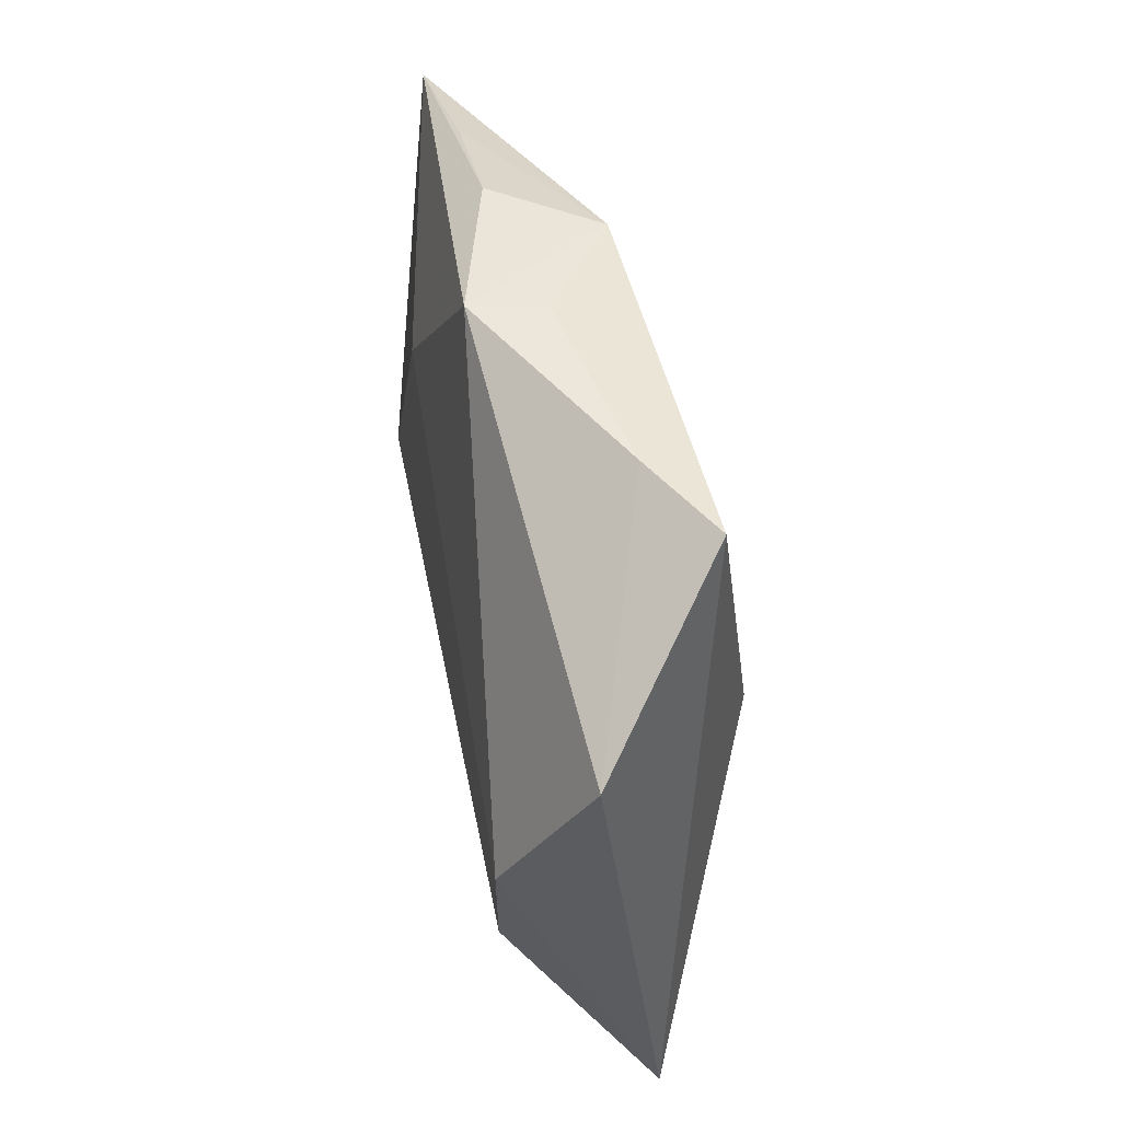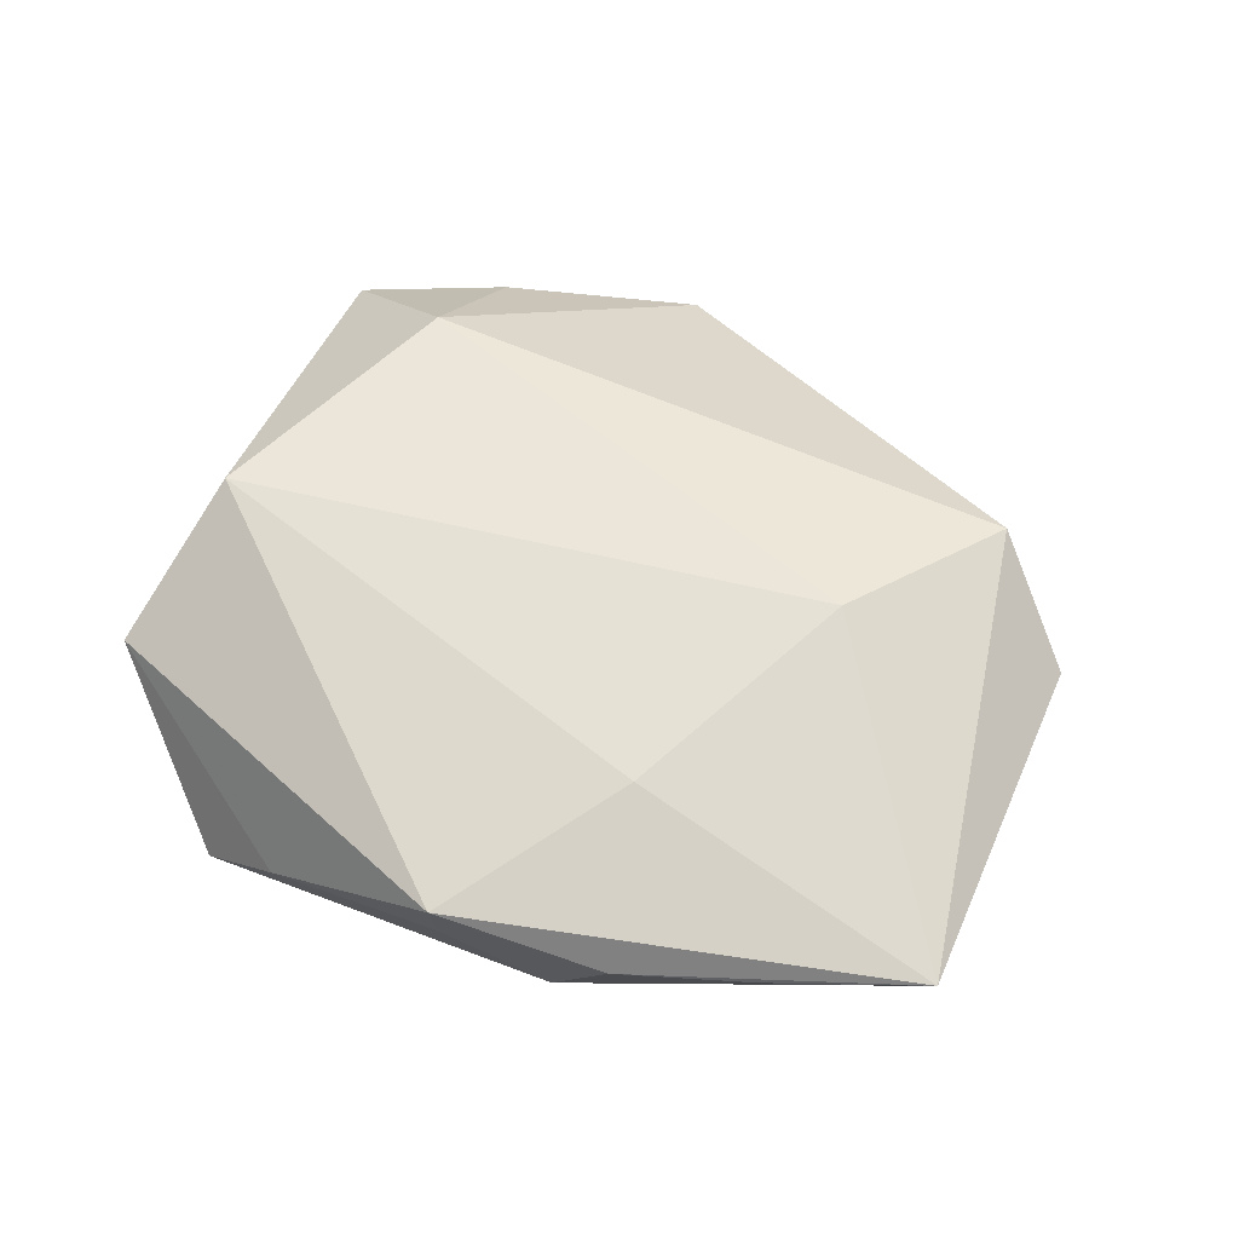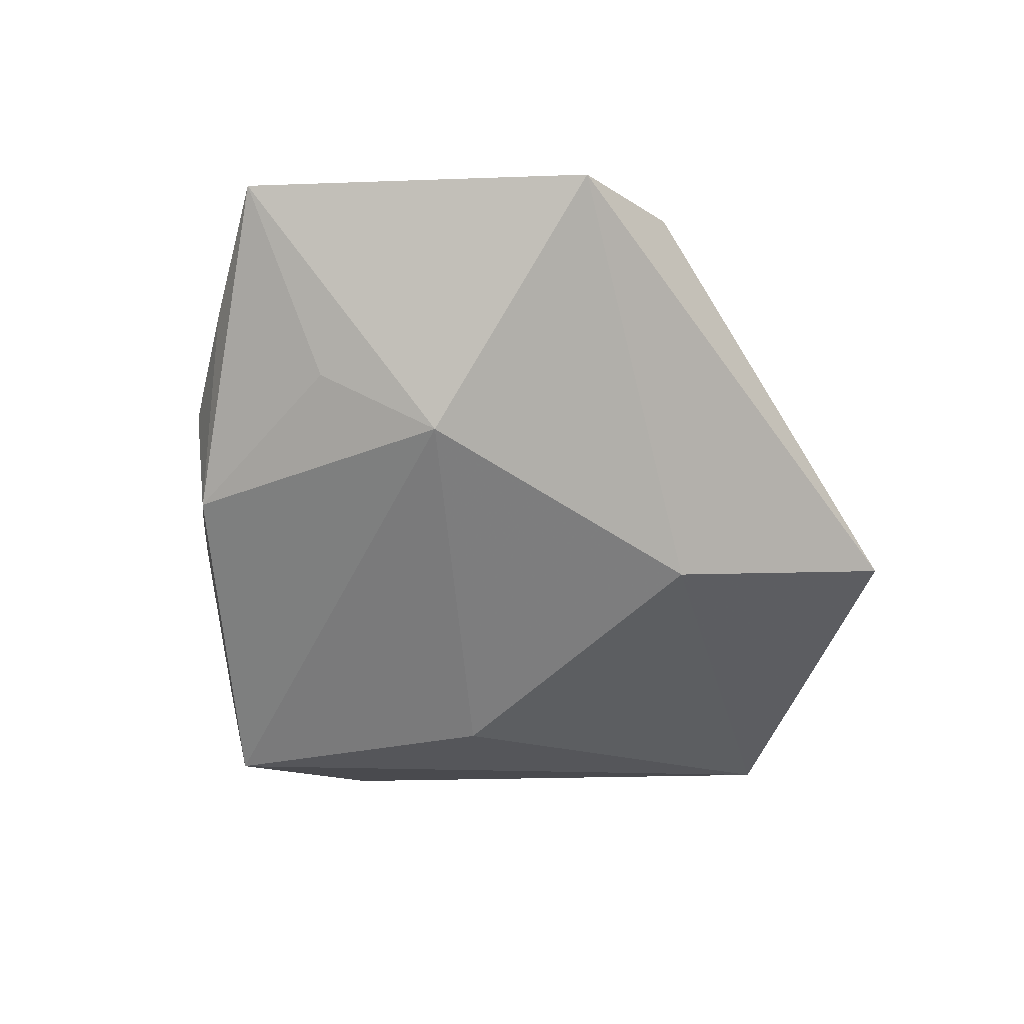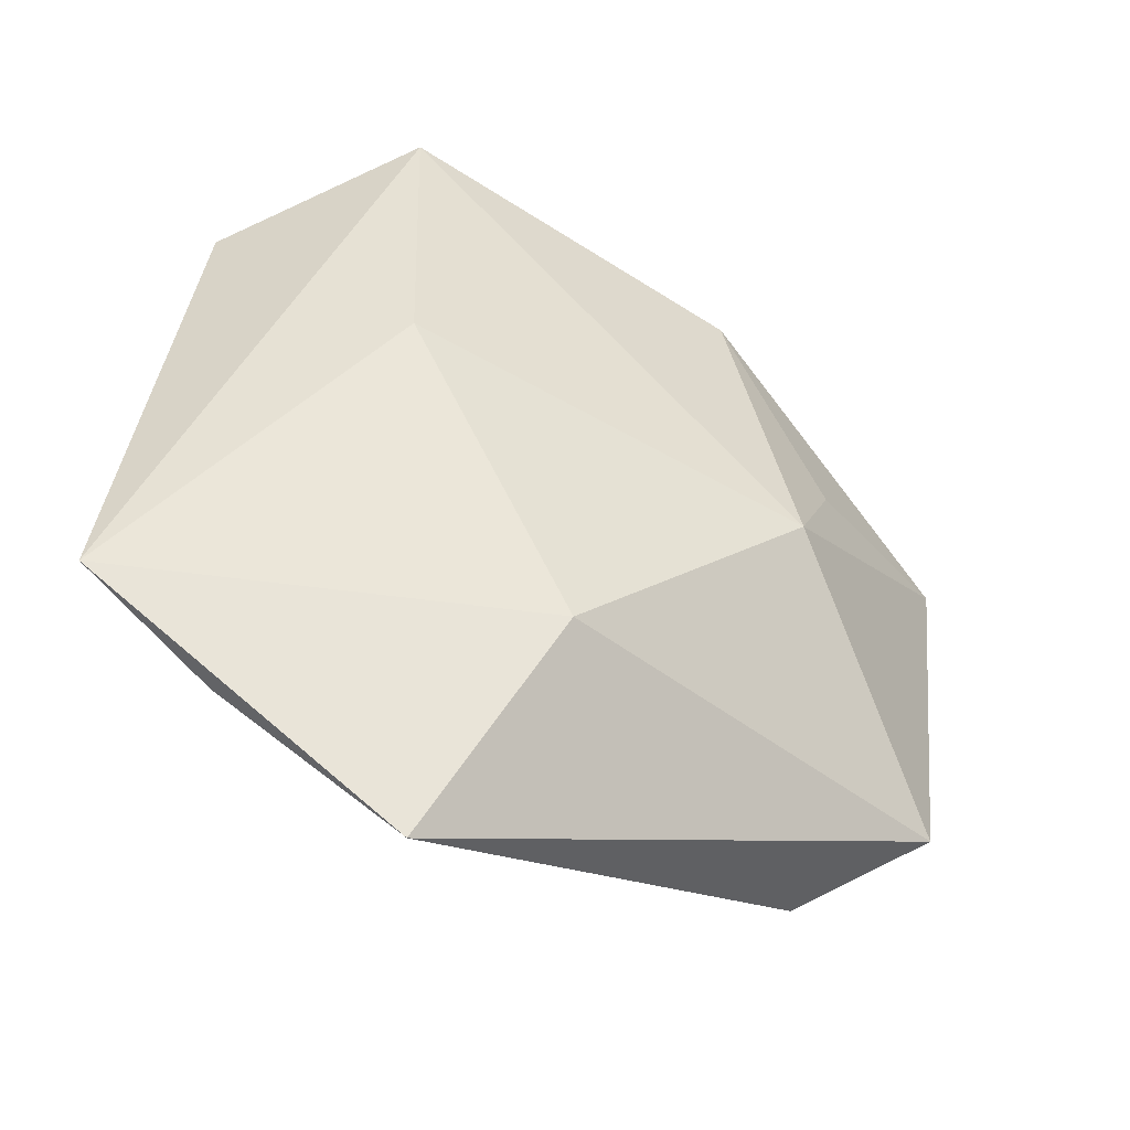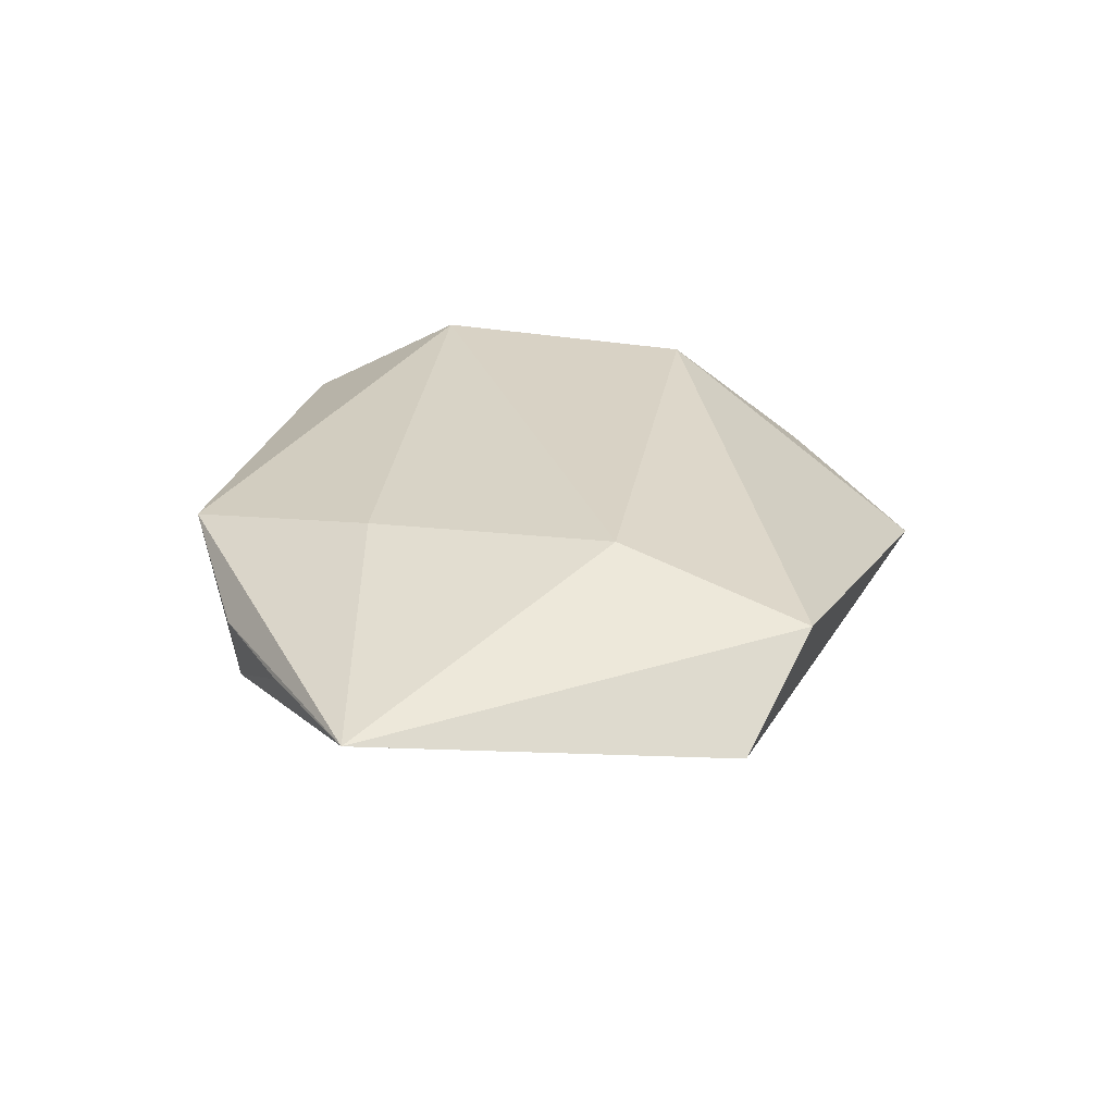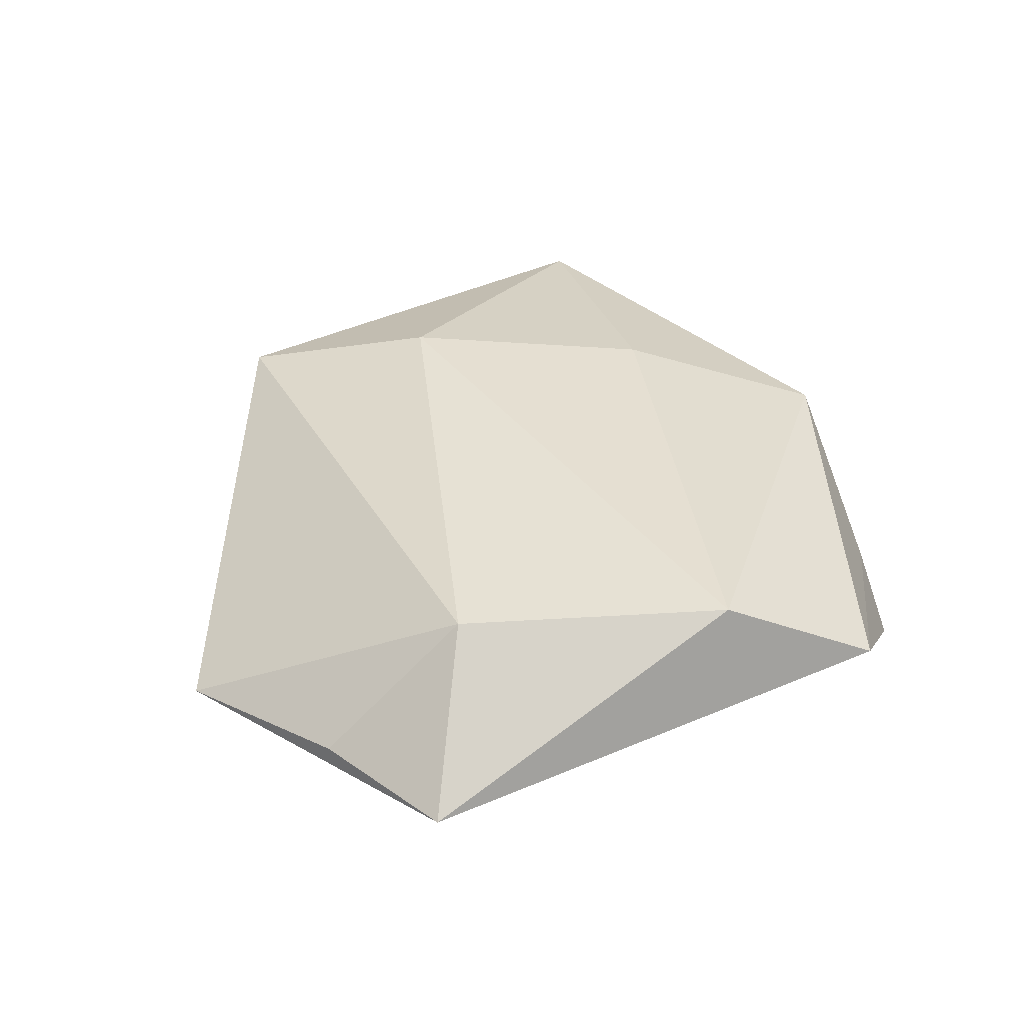
<metadata>
{"format":"obj","ext":"obj","renderer":"f3d","projection":"perspective","resolution":1024,"background":"white","views":[{"elev":62.1,"azim":78.6,"up":"+Y"},{"elev":59.3,"azim":-146.0,"up":"+Z"},{"elev":-59.6,"azim":-74.4,"up":"+Z"},{"elev":-41.6,"azim":152.1,"up":"+Y"},{"elev":27.7,"azim":-87.7,"up":"+Z"},{"elev":39.3,"azim":76.5,"up":"+Z"}]}
</metadata>
<code>
v 0.03056 -0.0173 0.01249
v -0.0333 -0.03111 0.007673
v 0.003582 -0.0231 -0.01456
v -0.02543 0.03226 0.002365
v -0.03795 0.02508 0.002631
v -0.03149 0.01294 -0.007574
v -0.008508 0.03838 0.007048
v 0.01544 -0.04662 -0.005617
v 0.04708 -0.02345 -0.0008759
v 0.02005 0.04045 -0.01038
v -0.007917 0.03696 -0.000688
v 0.01125 0.04002 -0.004757
v -0.02383 0.0006199 -0.0138
v 0.02103 0.008857 -0.01377
v 0.03334 -0.03318 -0.0008293
v -0.04522 -0.0241 -0.001249
v -0.05284 0.01615 0.004083
v 0.0371 0.03017 0.003906
v 0.03614 0.01251 0.01323
v -0.02515 -0.01029 0.01302
v -0.01864 0.03266 -0.008387
v -0.01829 0.01724 0.01122
f 1 9 19
f 8 3 9
f 8 1 2
f 10 9 14
f 9 3 14
f 20 17 2
f 2 1 20
f 20 1 19
f 2 17 16
f 16 8 2
f 3 8 16
f 10 14 13
f 13 14 3
f 3 16 13
f 13 16 17
f 9 1 15
f 15 8 9
f 1 8 15
f 10 13 21
f 18 7 19
f 19 9 18
f 18 9 10
f 22 20 19
f 19 7 22
f 17 20 22
f 22 7 17
f 6 13 17
f 17 21 6
f 6 21 13
f 11 21 7
f 17 7 4
f 7 21 4
f 12 11 7
f 12 18 10
f 7 18 12
f 10 21 12
f 21 11 12
f 5 21 17
f 17 4 5
f 5 4 21

</code>
